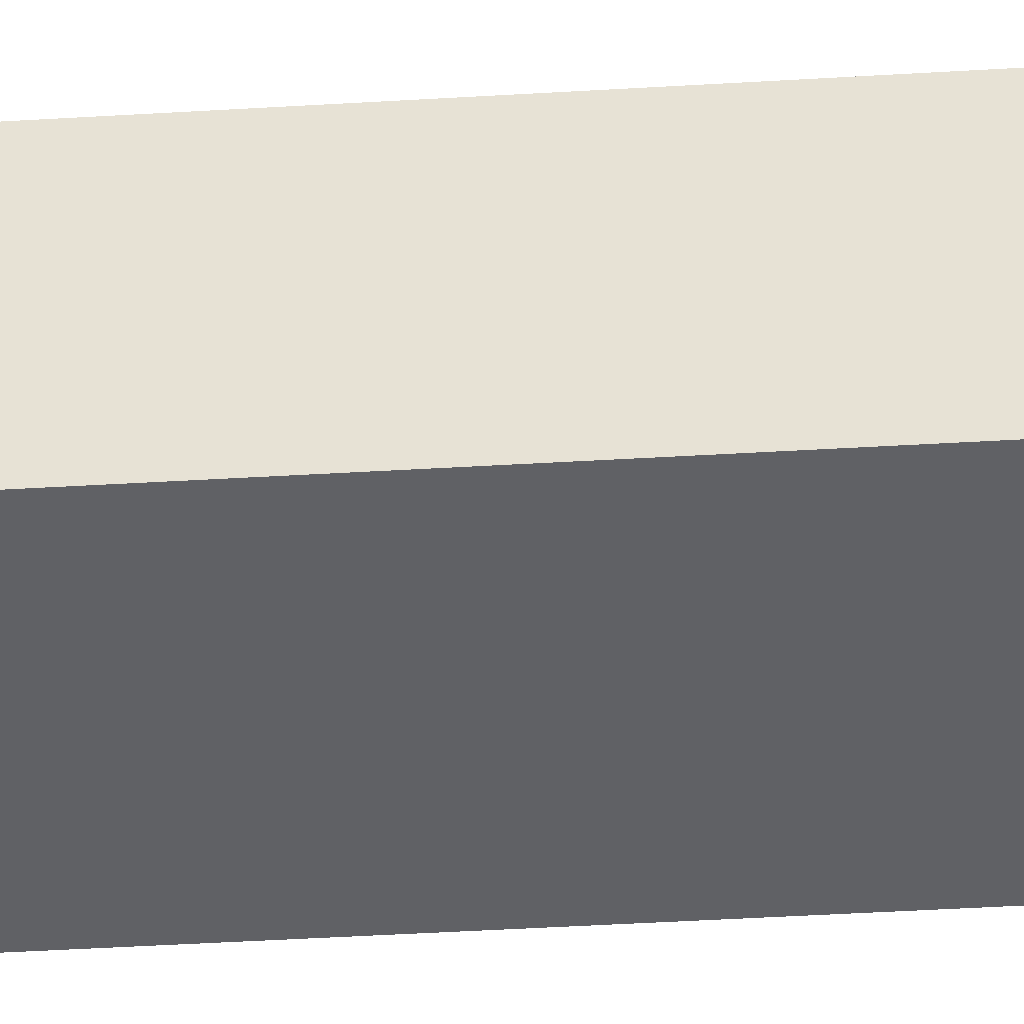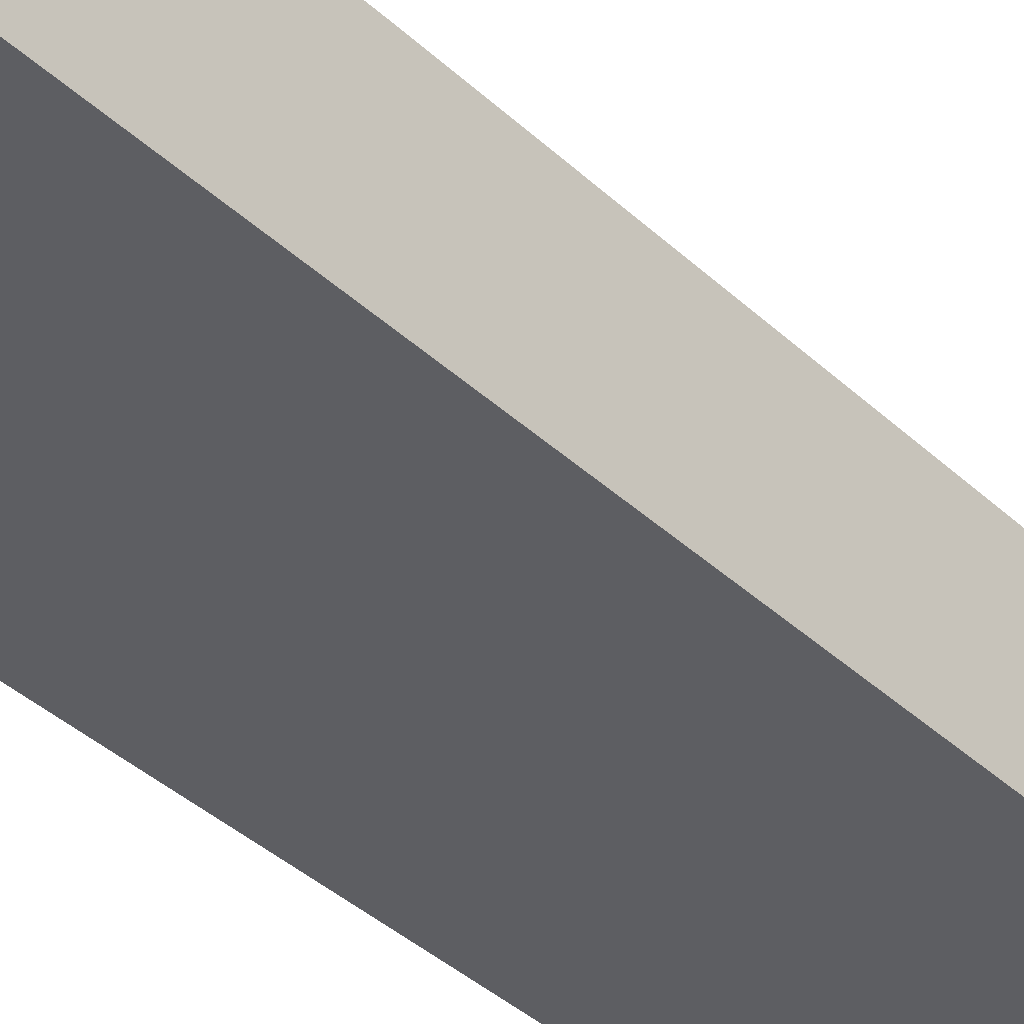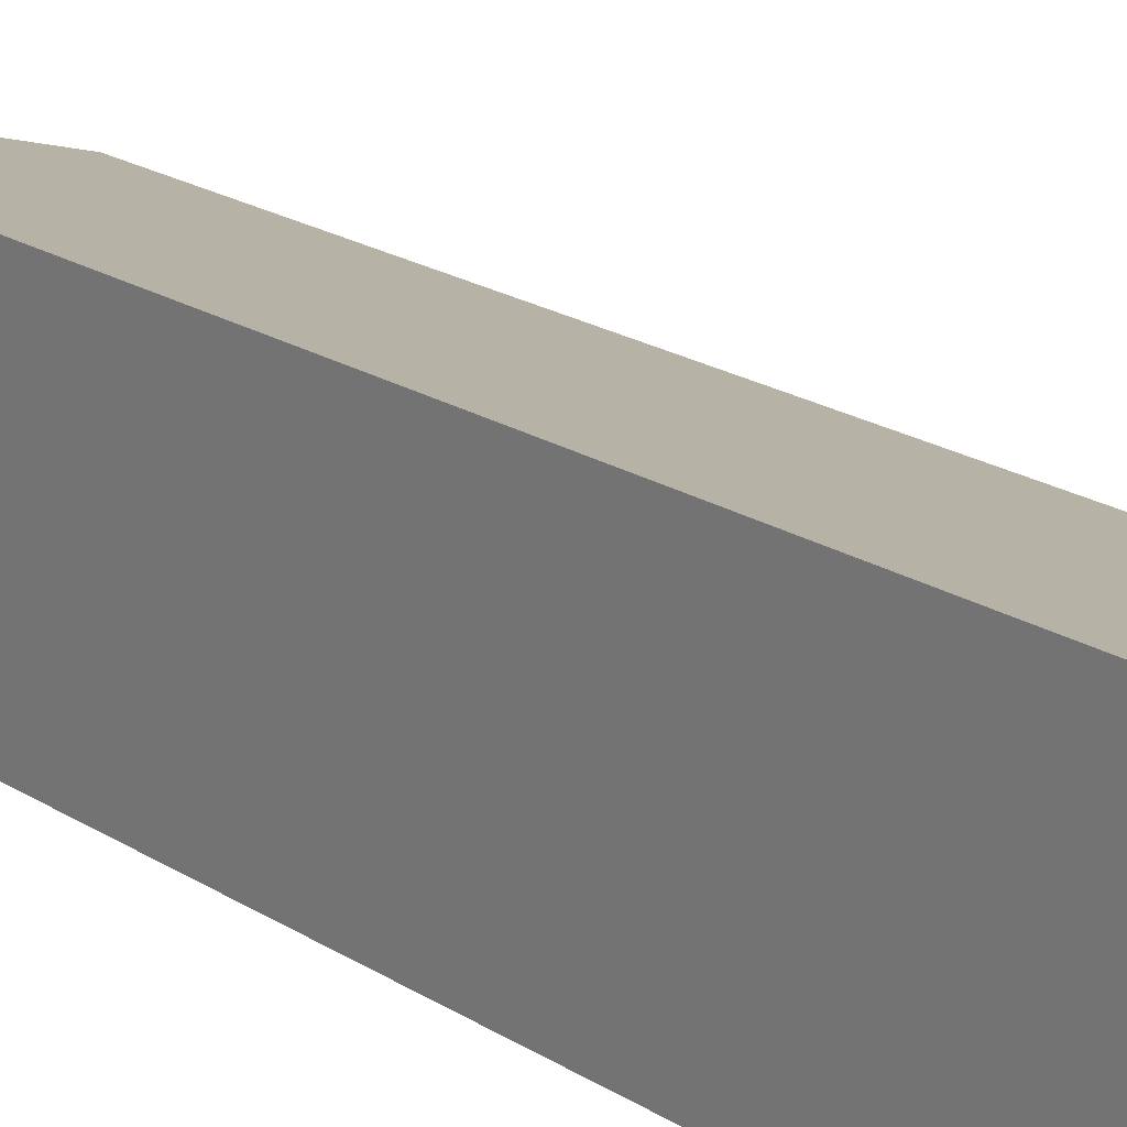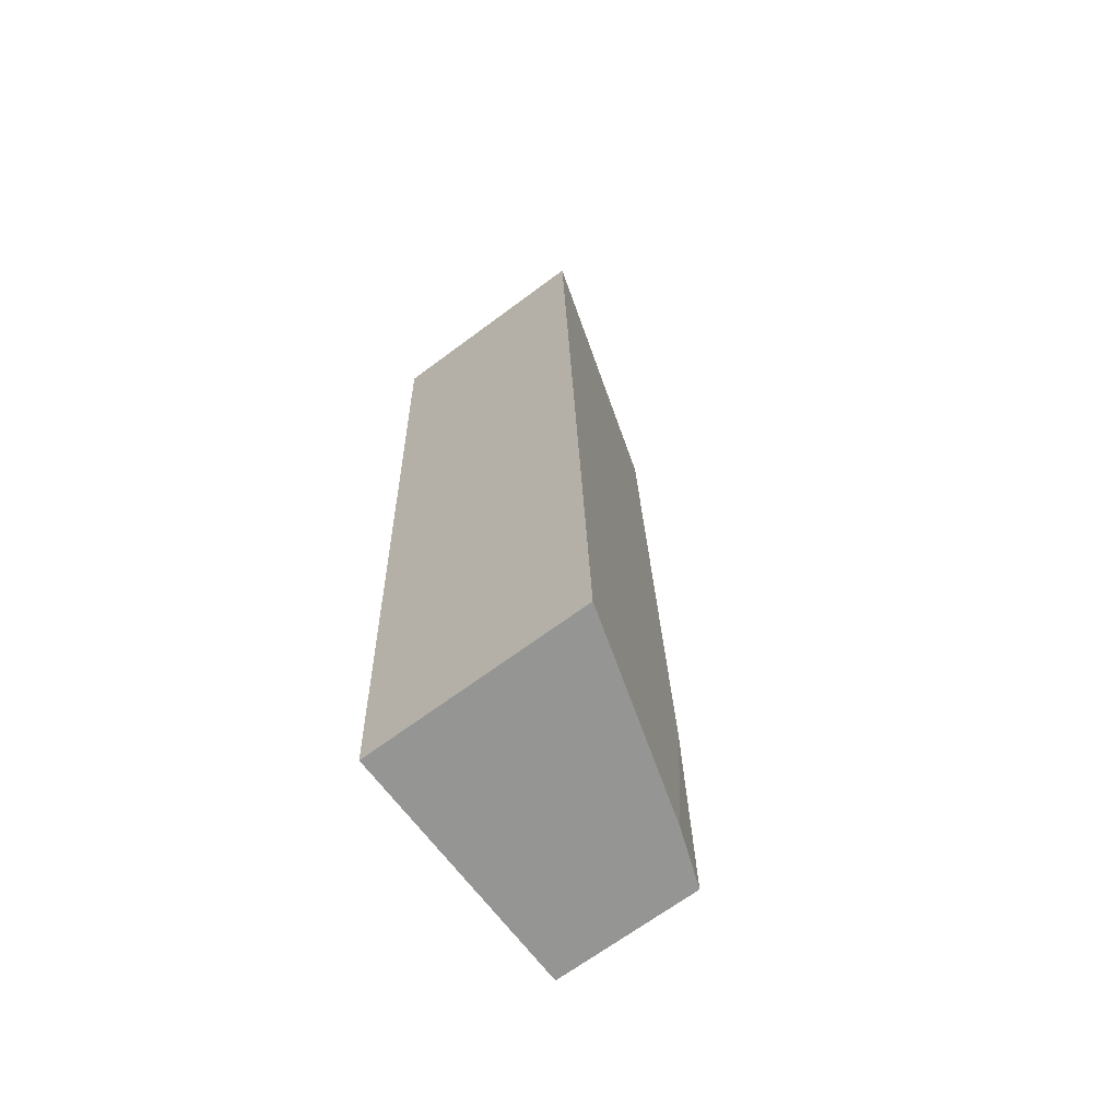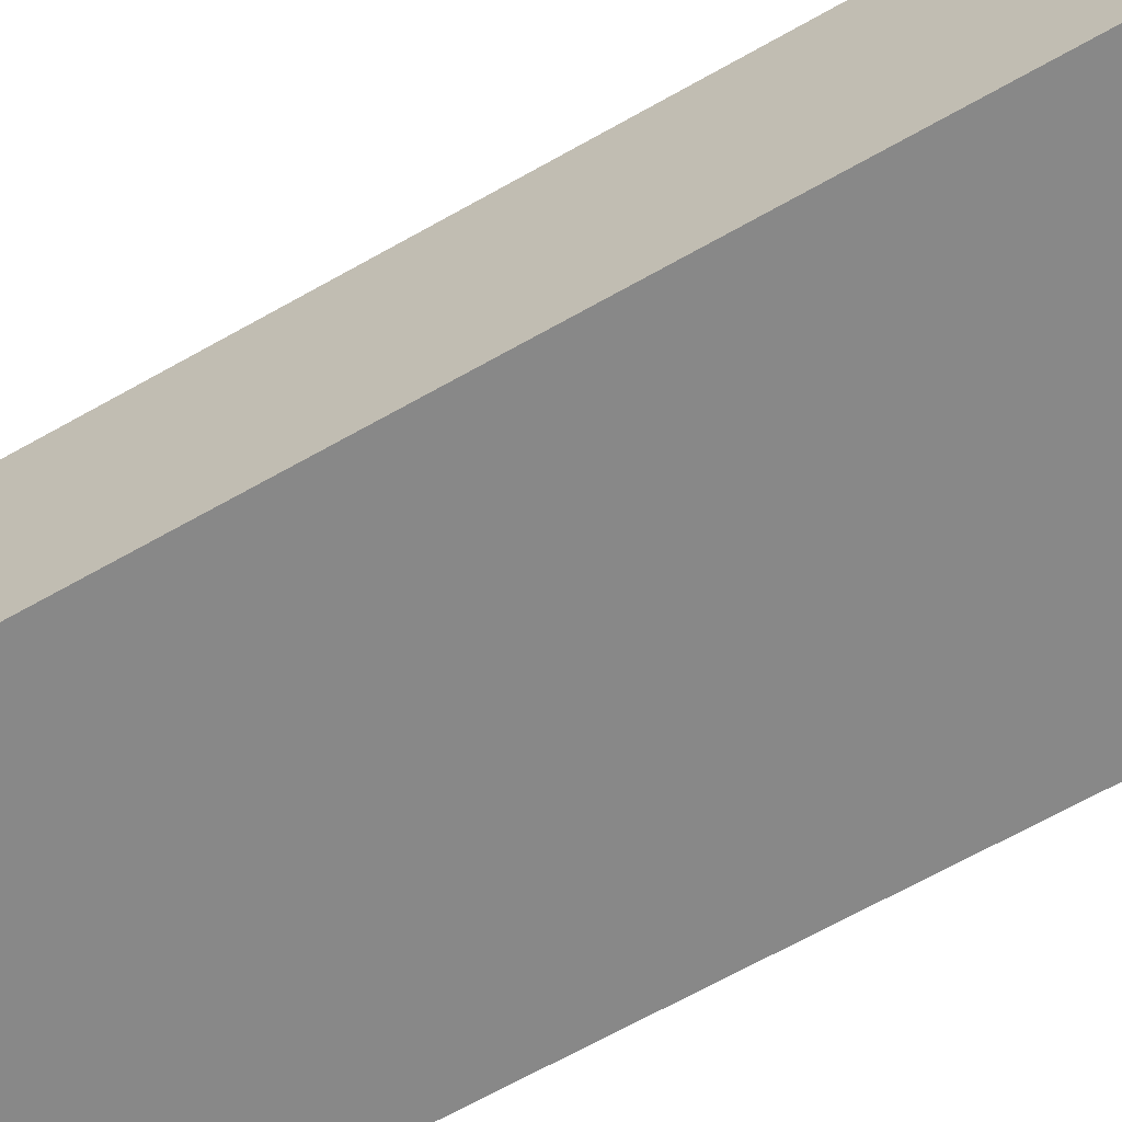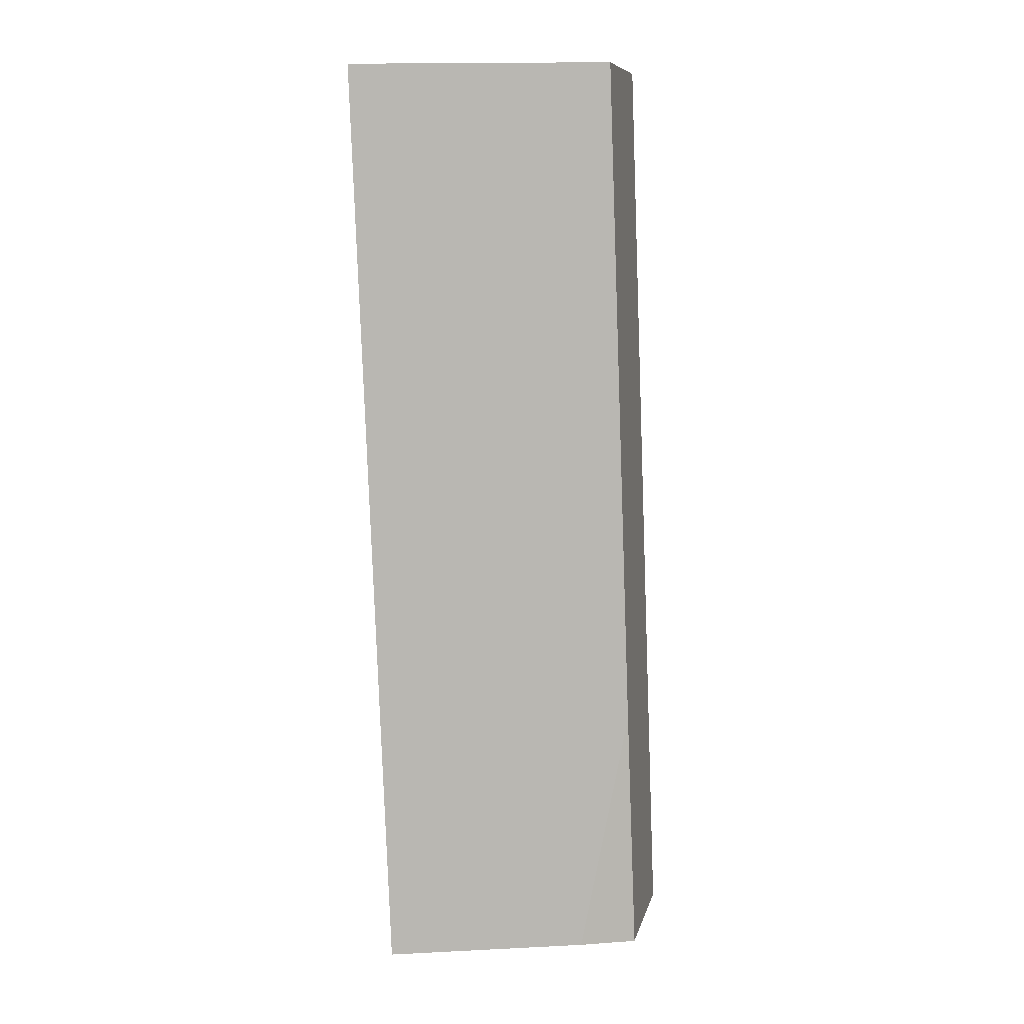
<metadata>
{"format":"obj","ext":"obj","renderer":"f3d","projection":"perspective","resolution":1024,"background":"white","views":[{"elev":-47.3,"azim":96.0,"up":"+Y"},{"elev":-38.4,"azim":-137.3,"up":"+Y"},{"elev":20.0,"azim":141.8,"up":"+Y"},{"elev":-68.4,"azim":126.6,"up":"+Z"},{"elev":-62.9,"azim":-57.5,"up":"+Y"},{"elev":9.0,"azim":-167.4,"up":"+Z"}]}
</metadata>
<code>
v  0.074 1.164 2.004
v  0.443 1.299 -0.011
v  0 1.137 6.962e-17
v  2.303 1.775 7.443
v  0.275 1.161 7.469
v  2.015 1.775 -0.049
v  0 0 0
v  0.074 -1.227e-16 2.004
v  0.275 -4.573e-16 7.469
v  2.303 -4.558e-16 7.443
v  2.015 3e-18 -0.049
v  0.443 6.736e-19 -0.011
g defaultobject
f 1 2 3
f 4 1 5
f 1 4 6
f 1 6 2
f 7 1 3
f 1 7 8
f 1 8 5
f 5 8 9
f 5 10 4
f 10 5 9
f 10 6 4
f 6 10 11
f 11 2 6
f 2 11 12
f 2 12 3
f 3 12 7
f 8 10 9
f 10 8 11
f 11 8 7
f 11 7 12

</code>
